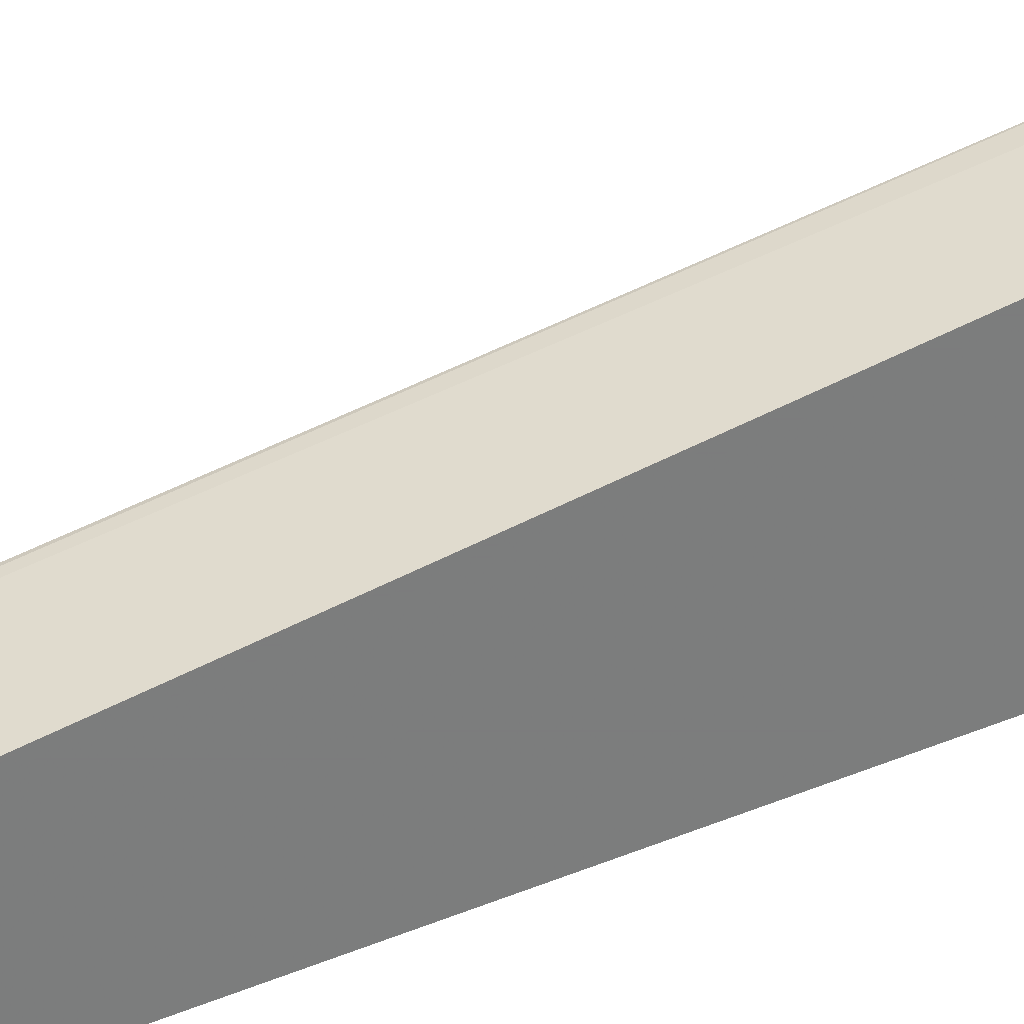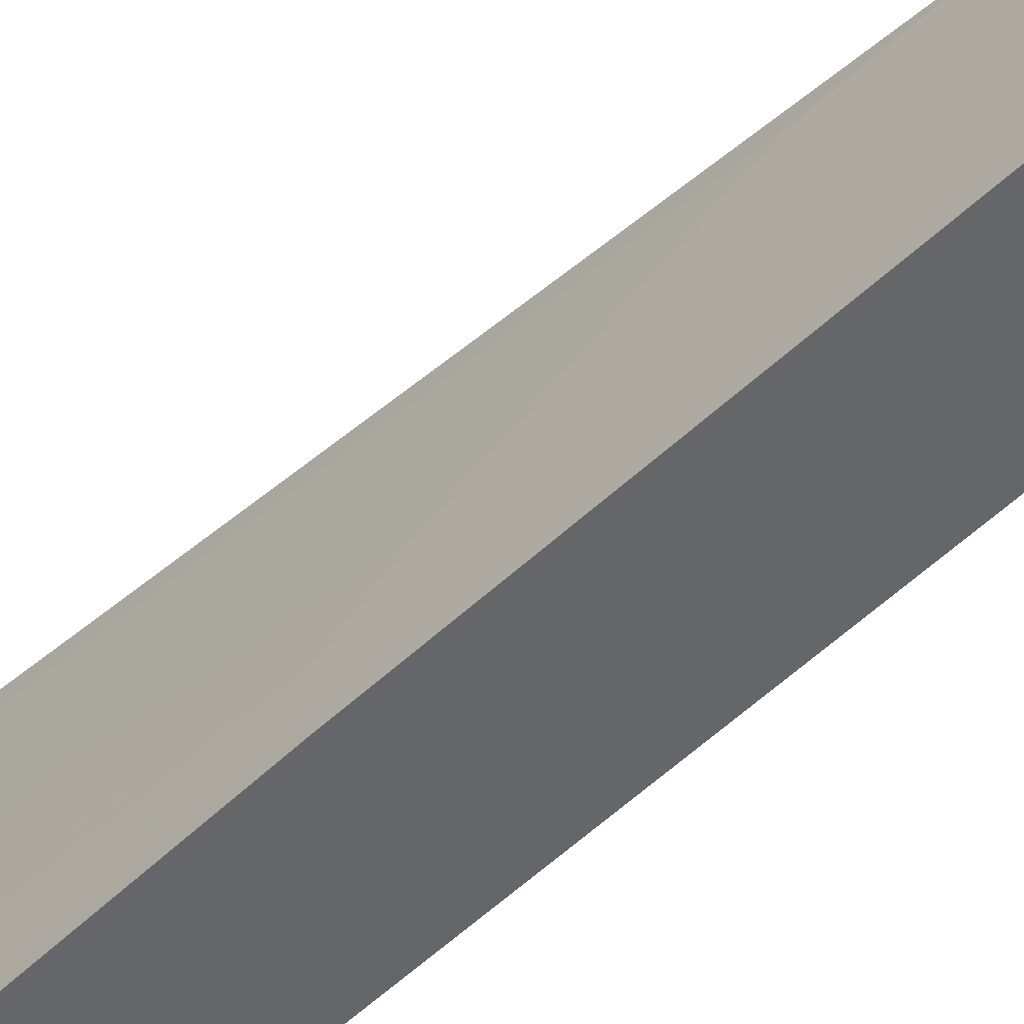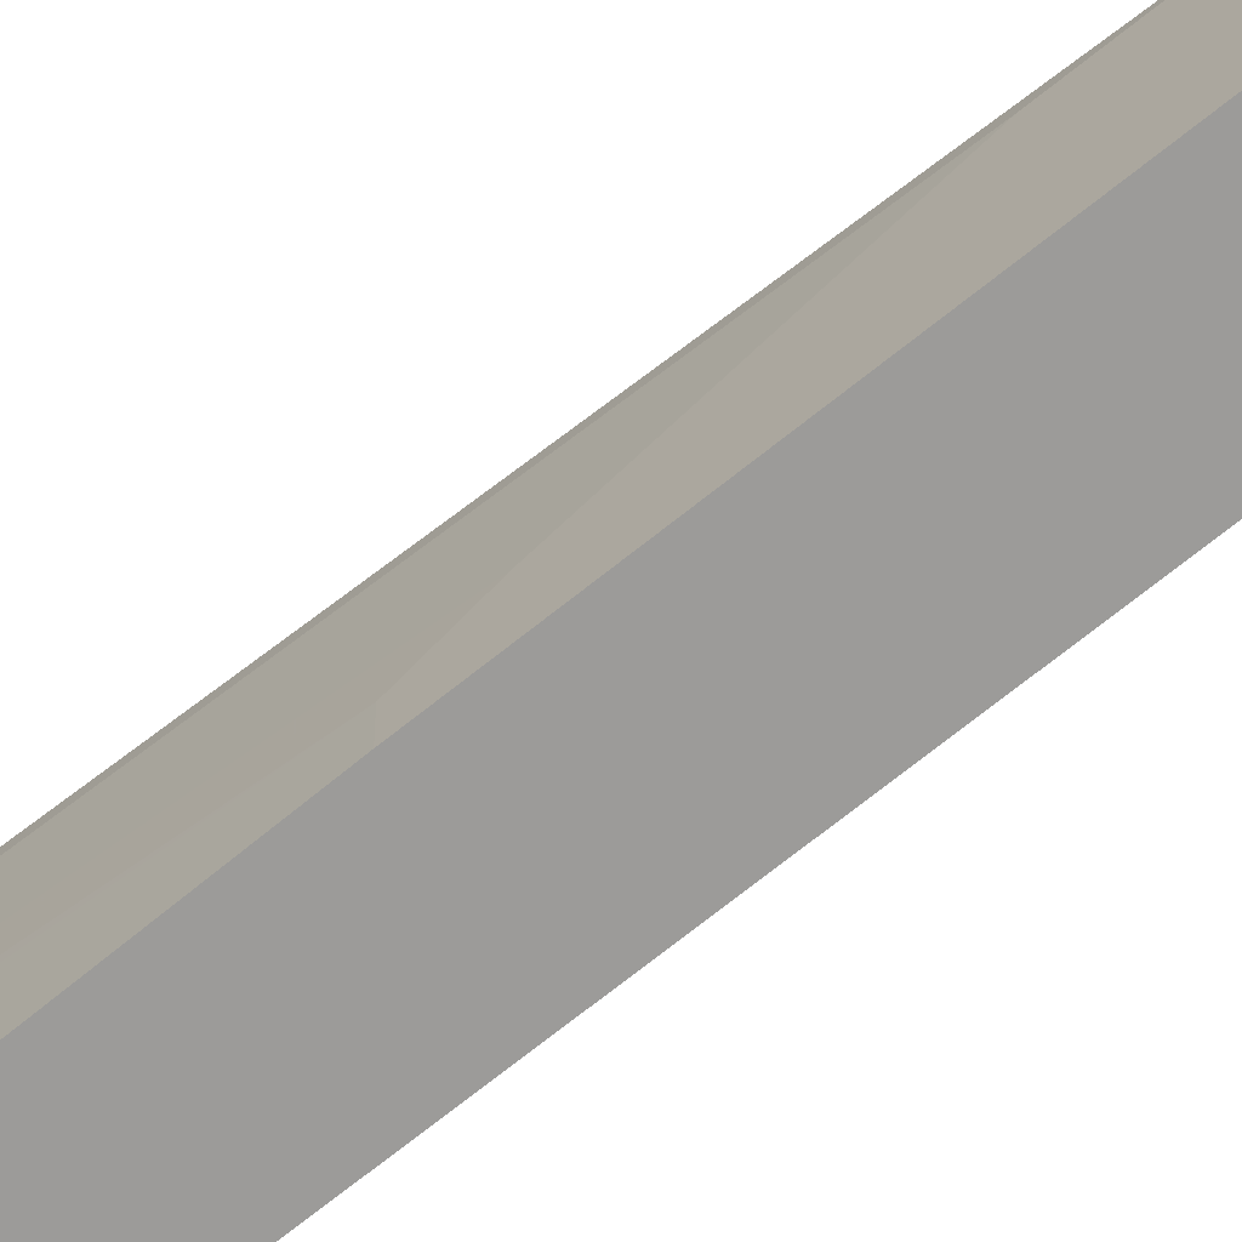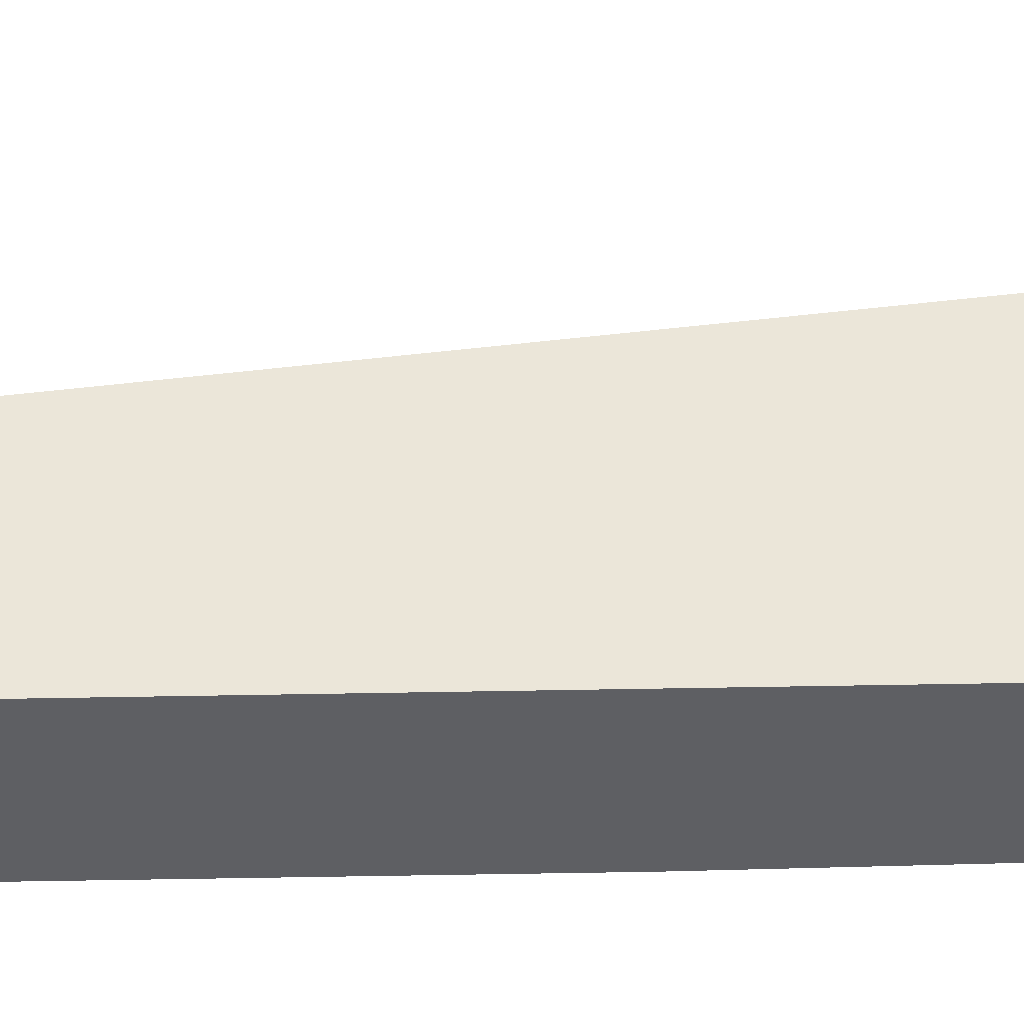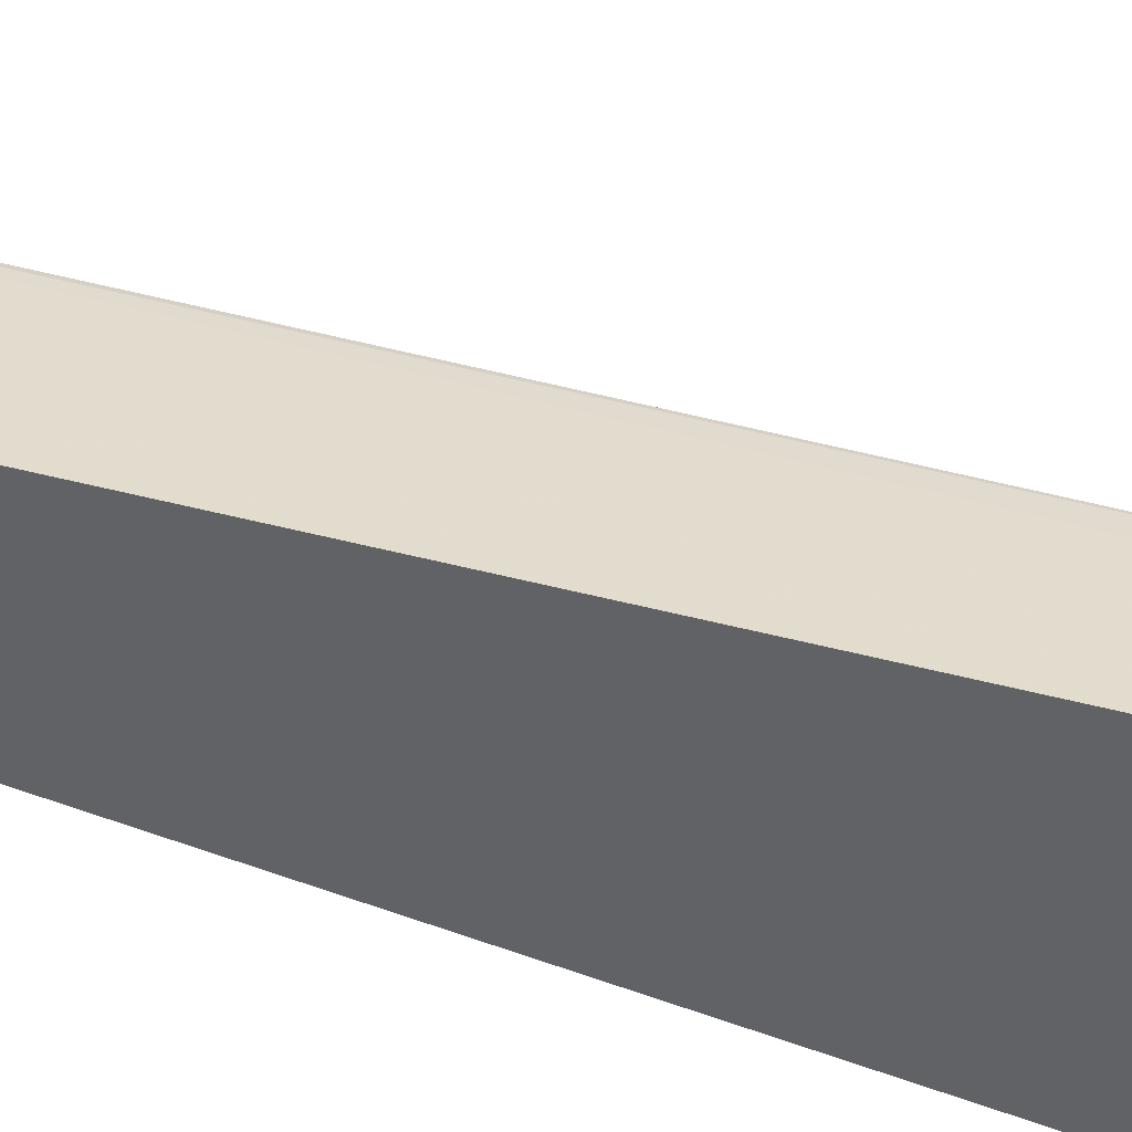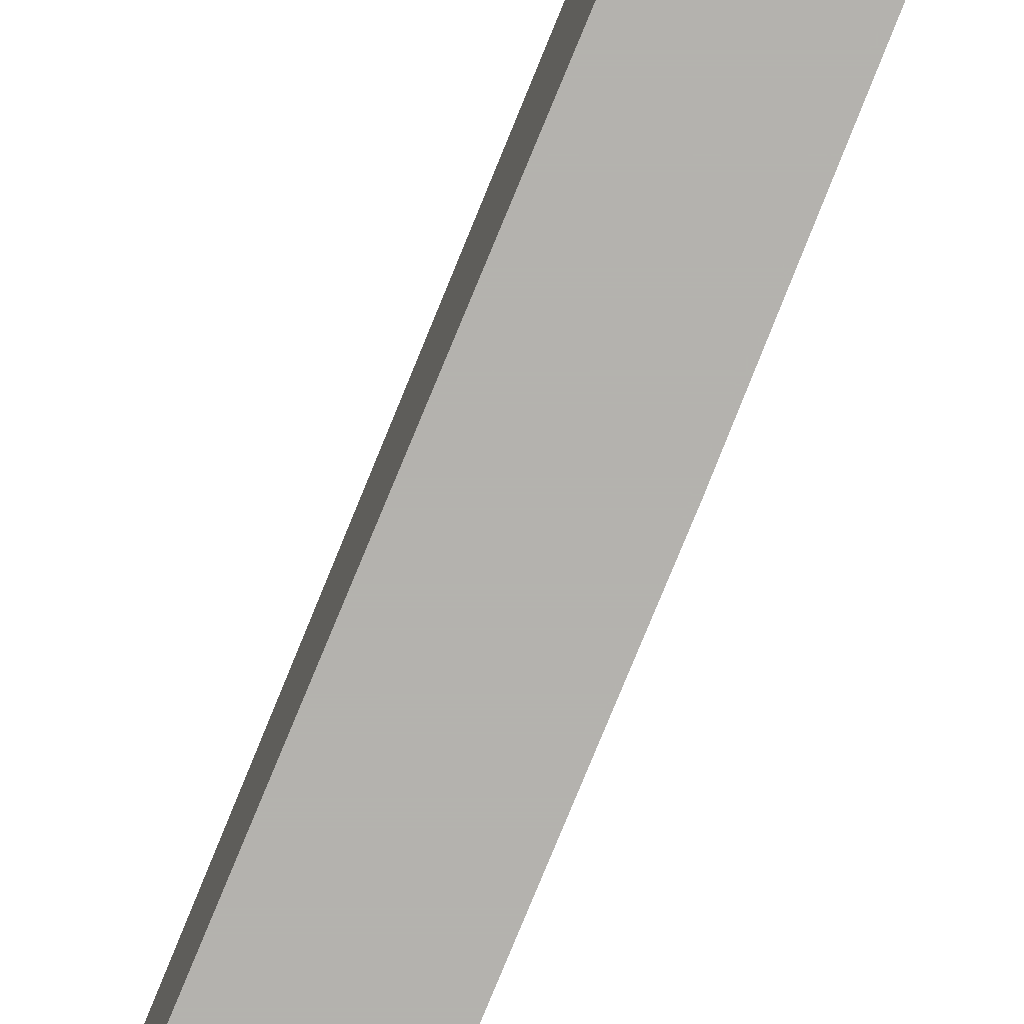
<metadata>
{"format":"obj","ext":"obj","renderer":"f3d","projection":"perspective","resolution":1024,"background":"white","views":[{"elev":32.8,"azim":-121.7,"up":"+Y"},{"elev":-51.8,"azim":135.7,"up":"+Y"},{"elev":-69.7,"azim":128.9,"up":"+Y"},{"elev":-41.0,"azim":-88.6,"up":"+Y"},{"elev":40.6,"azim":-64.2,"up":"+Y"},{"elev":-79.8,"azim":-22.5,"up":"+Y"}]}
</metadata>
<code>
v 0.01081 0.001055 0.06061
v 0.01081 0.01727 0.05896
v 0.01081 0.01727 0.05168
v 0.01081 0.007543 0.06061
v 0.01081 0.01484 0.05979
v 0.01162 0.001055 0.003016
v 0.01162 0.001055 -0.06103
v 0.01162 0.003488 0.003016
v 0.01162 0.006732 -0.04156
v 0.01162 0.0043 -0.06021
v 0.01162 0.009164 -0.01237
v 0.01162 0.009164 -0.01967
v 0.01162 0.005109 -0.000211
v 0.01 0.01484 0.02977
v 0.01 0.0043 -0.06103
v 0.005137 0.001055 0.06061
v 0.005137 0.001055 -0.06103
v 0.005137 0.01727 0.05896
v 0.005137 0.01727 0.05168
v 0.005137 0.007543 0.06061
v 0.005137 0.01484 0.05979
v 0.005137 0.01484 0.02977
v 0.005137 0.0043 -0.06103
v 0.005137 0.005921 -0.04885
v 0.008381 0.005109 -0.05535
f 5 4 8
f 23 17 16
f 23 16 18
f 16 17 1
f 17 23 7
f 1 17 7
f 23 18 19
f 18 2 19
f 12 7 10
f 7 12 6
f 1 7 6
f 2 12 3
f 19 2 3
f 23 19 24
f 16 1 4
f 1 6 4
f 12 10 9
f 3 12 9
f 18 16 21
f 2 18 21
f 6 12 13
f 19 3 14
f 3 9 14
f 9 24 14
f 16 4 20
f 21 16 20
f 4 21 20
f 7 23 15
f 10 7 15
f 9 10 15
f 2 21 5
f 21 4 5
f 12 2 11
f 13 12 11
f 2 13 11
f 24 19 22
f 19 14 22
f 14 24 22
f 23 24 25
f 24 9 25
f 15 23 25
f 9 15 25
f 4 6 8
f 13 2 8
f 6 13 8
f 2 5 8

</code>
